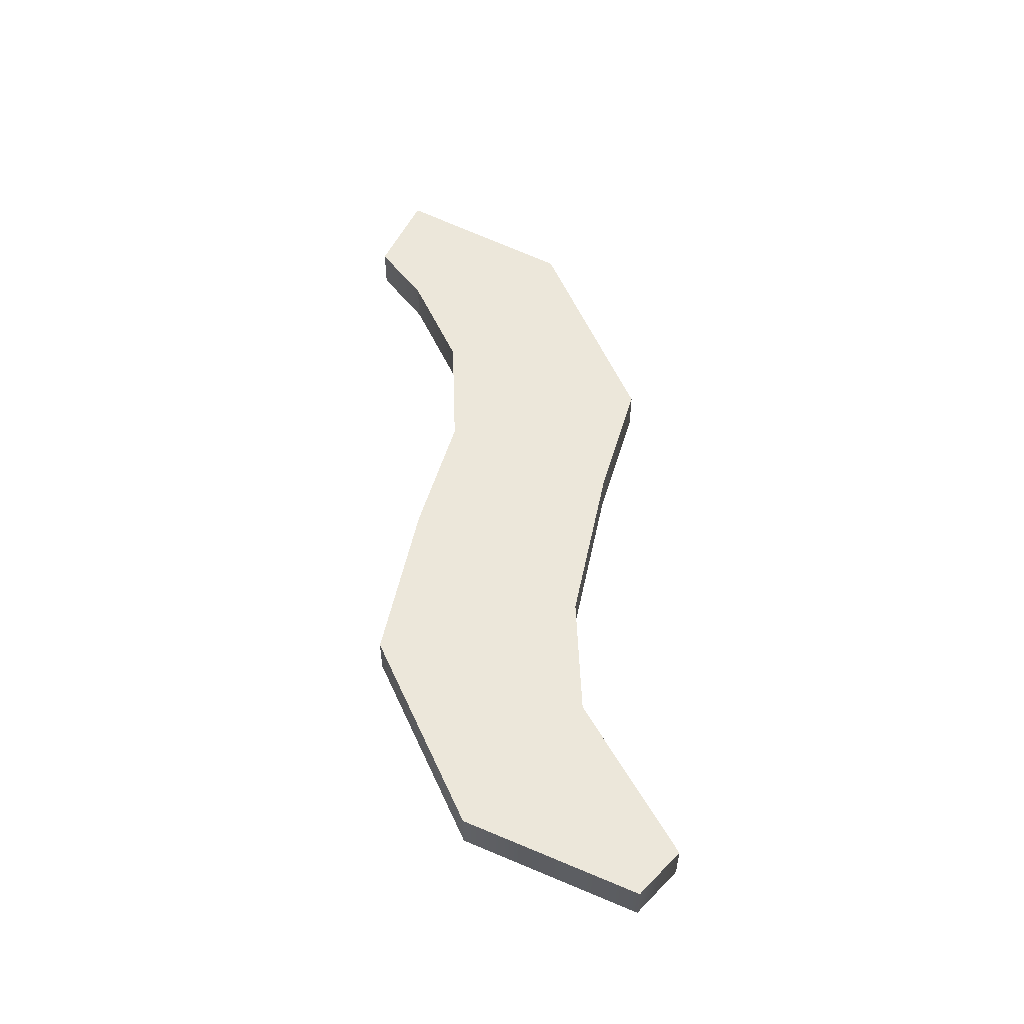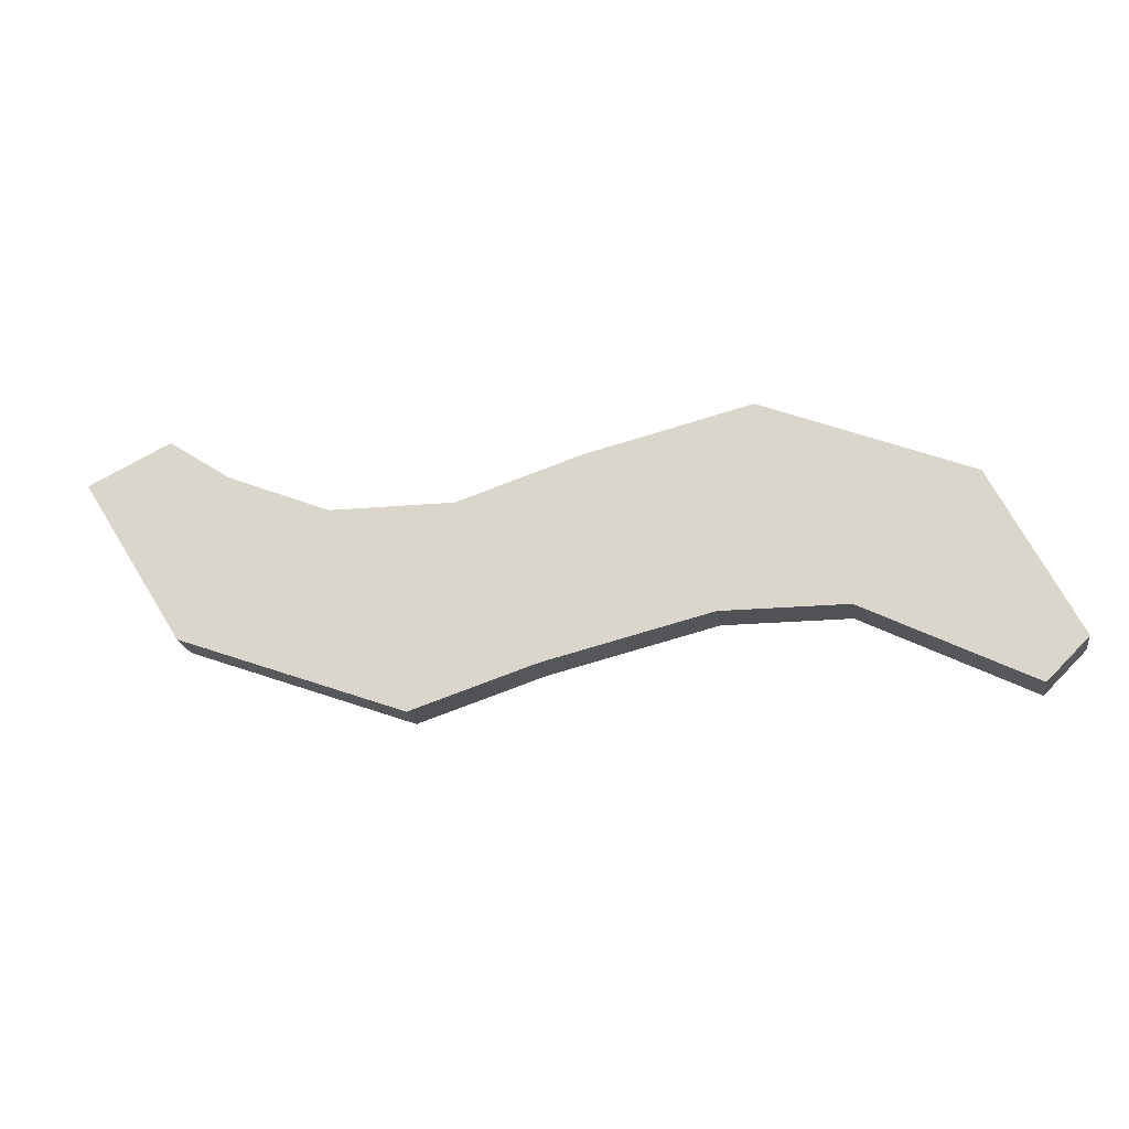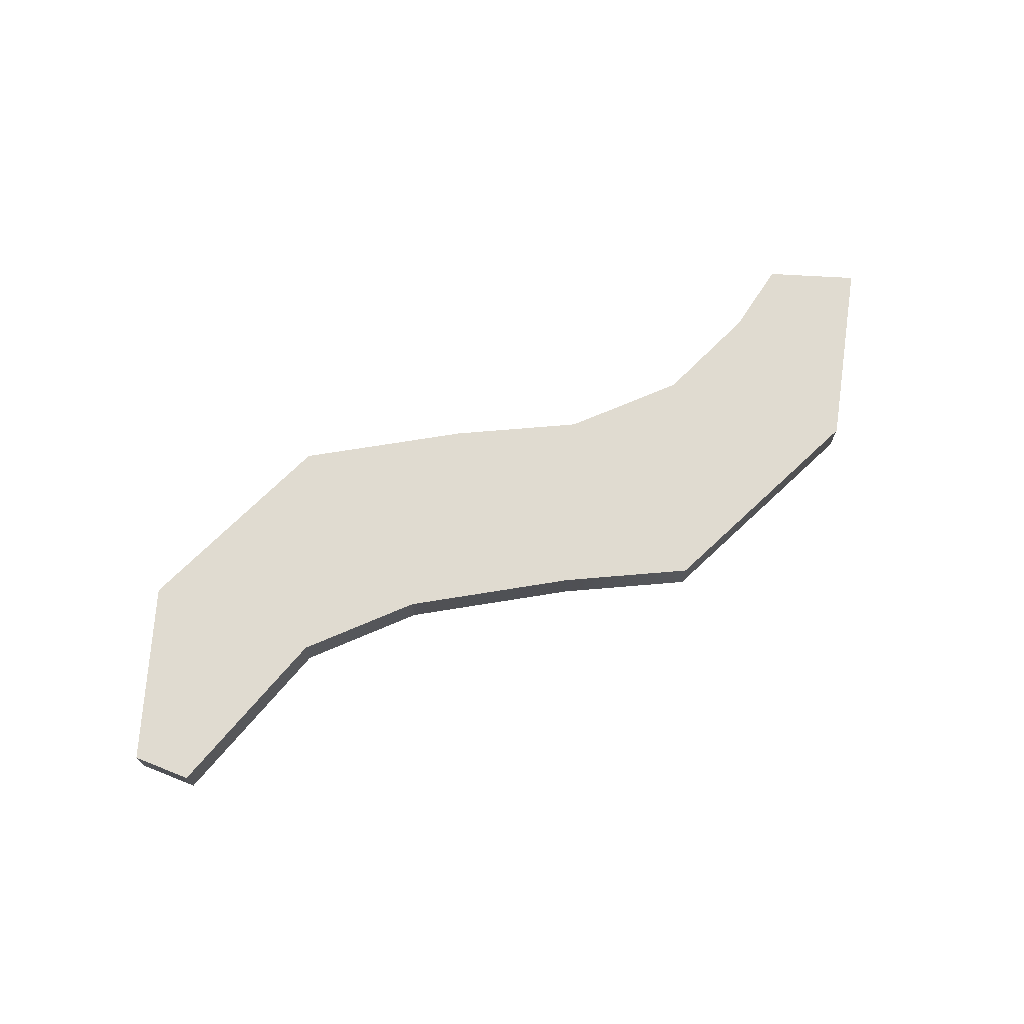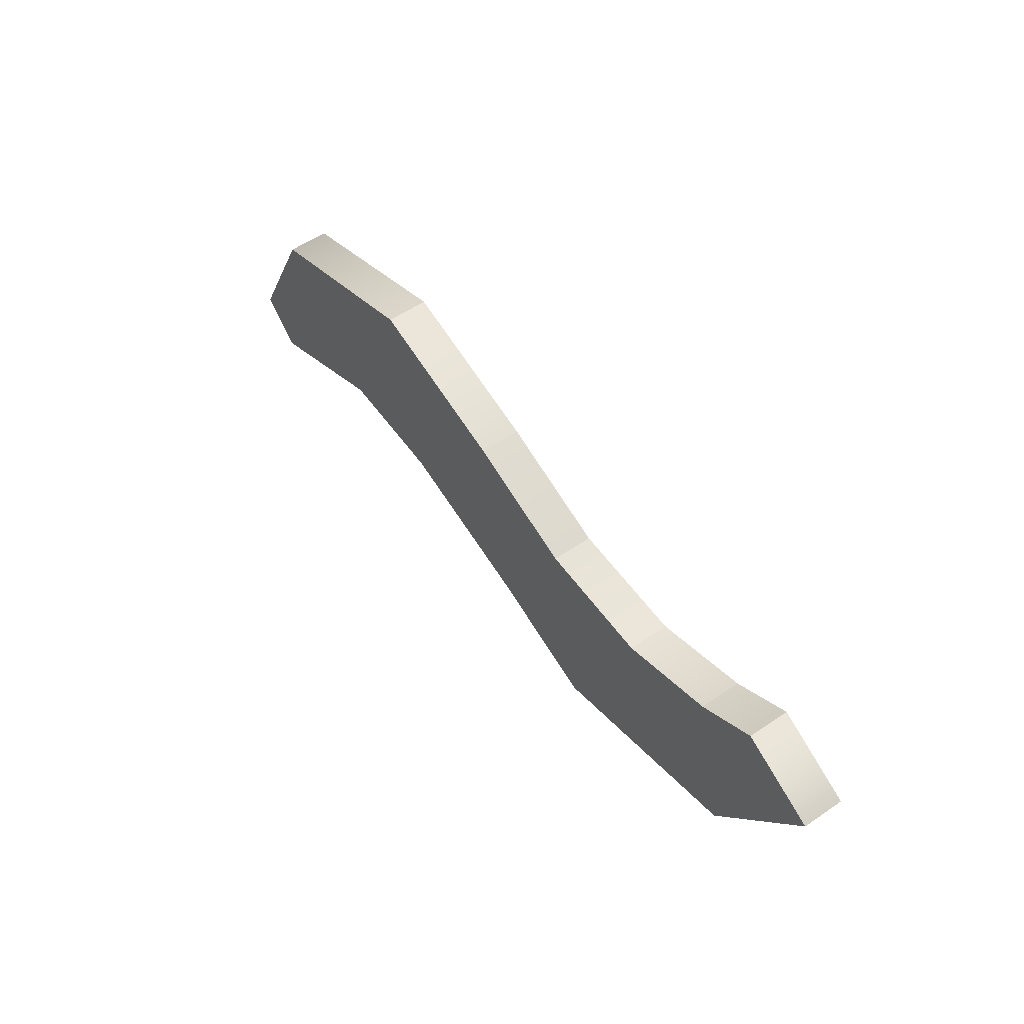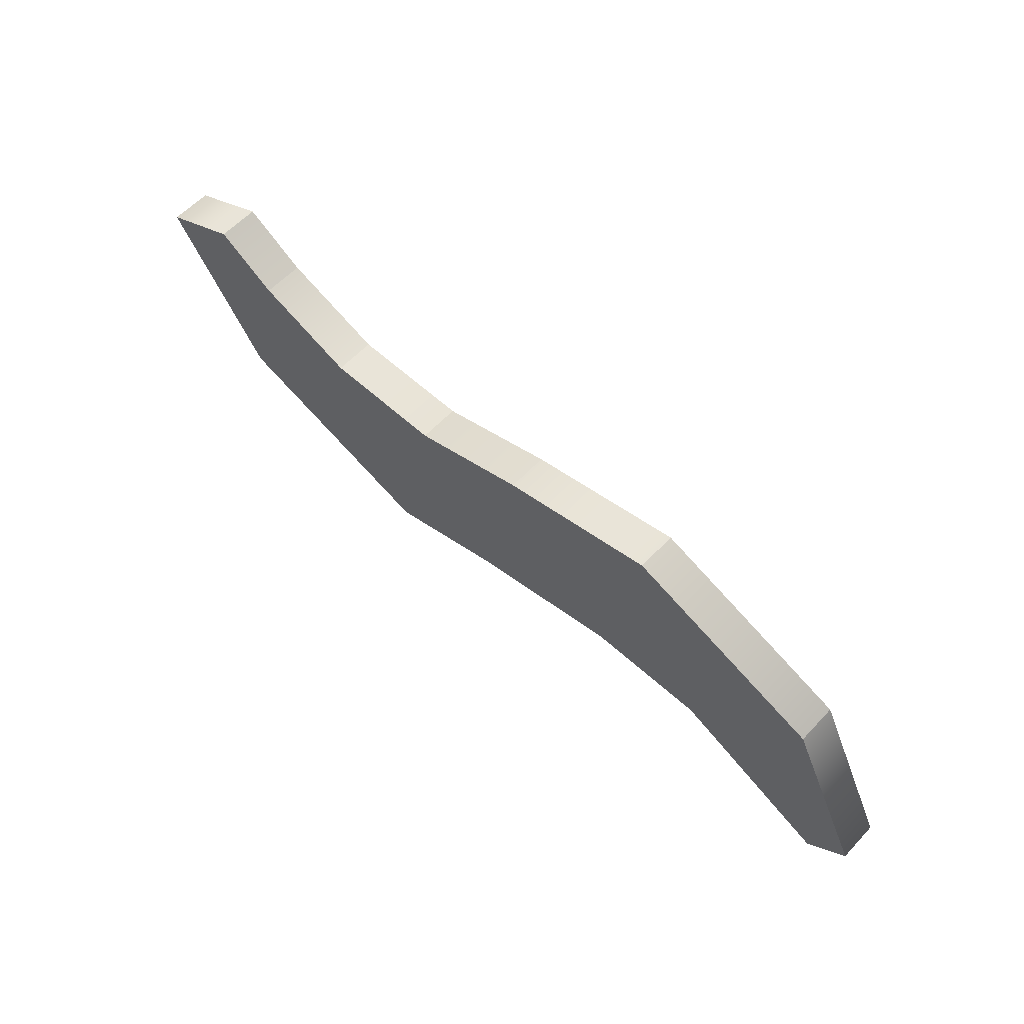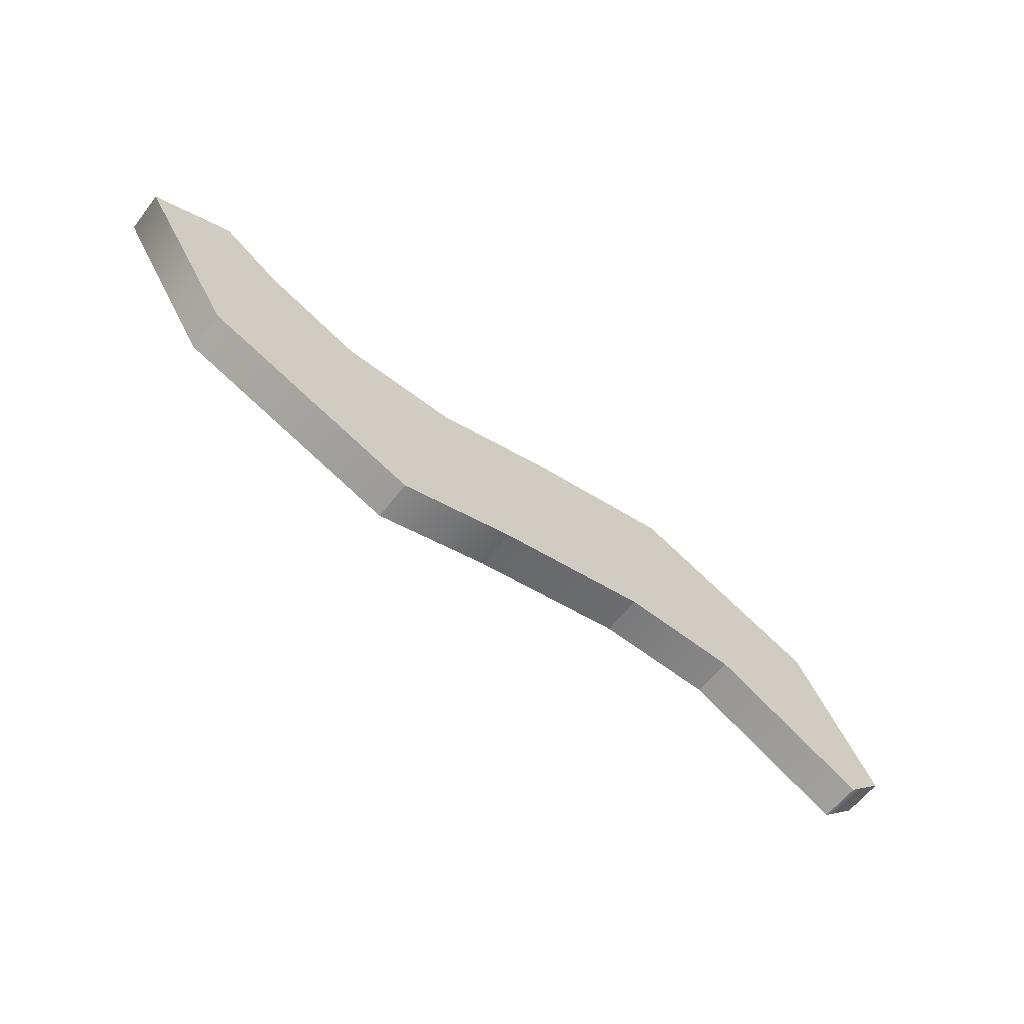
<metadata>
{"format":"obj","ext":"obj","renderer":"f3d","projection":"perspective","resolution":1024,"background":"white","views":[{"elev":52.4,"azim":-92.1,"up":"+Z"},{"elev":-20.7,"azim":-170.9,"up":"+Y"},{"elev":70.0,"azim":-23.3,"up":"+Z"},{"elev":56.5,"azim":54.7,"up":"+Y"},{"elev":60.0,"azim":-137.1,"up":"+Y"},{"elev":-62.1,"azim":142.1,"up":"+Y"}]}
</metadata>
<code>
v 15 41 0
v 10 39 0
v 15 41 1
v 10 39 0
v 10 39 1
v 15 41 1
v 10 39 0
v 8 35 0
v 10 39 1
v 8 35 0
v 8 35 1
v 10 39 1
v 8 35 0
v 9 34 0
v 8 35 1
v 9 34 0
v 9 34 1
v 8 35 1
v 9 34 0
v 13 36 0
v 9 34 1
v 13 36 0
v 13 36 1
v 9 34 1
v 13 36 0
v 16 36 0
v 13 36 1
v 16 36 0
v 16 36 1
v 13 36 1
v 16 36 0
v 20 35 0
v 16 36 1
v 20 35 0
v 20 35 1
v 16 36 1
v 20 35 0
v 23 34 0
v 20 35 1
v 23 34 0
v 23 34 1
v 20 35 1
v 23 34 0
v 28.5 36 0
v 23 34 1
v 28.5 36 0
v 28.5 36 1
v 23 34 1
v 28.5 36 0
v 31 40 0
v 28.5 36 1
v 31 40 0
v 31 40 1
v 28.5 36 1
v 31 40 0
v 29 41 0
v 31 40 1
v 29 41 0
v 29 41 1
v 31 40 1
v 29 41 0
v 27.5 40 0
v 29 41 1
v 27.5 40 0
v 27.5 40 1
v 29 41 1
v 27.5 40 0
v 25 39 0
v 27.5 40 1
v 25 39 0
v 25 39 1
v 27.5 40 1
v 25 39 0
v 22 39 0
v 25 39 1
v 22 39 0
v 22 39 1
v 25 39 1
v 22 39 0
v 19 40 0
v 22 39 1
v 19 40 0
v 19 40 1
v 22 39 1
v 19 40 0
v 15 41 0
v 19 40 1
v 15 41 0
v 15 41 1
v 19 40 1
v 20 35 1
v 28.5 36 1
v 16 36 1
v 10 39 1
v 22 39 1
v 19 40 1
v 27.5 40 1
v 28.5 36 1
v 31 40 1
v 27.5 40 1
v 25 39 1
v 28.5 36 1
v 10 39 1
v 13 36 1
v 28.5 36 1
v 20 35 1
v 23 34 1
v 28.5 36 1
v 10 39 1
v 8 35 1
v 13 36 1
v 13 36 1
v 8 35 1
v 9 34 1
v 27.5 40 1
v 31 40 1
v 29 41 1
v 25 39 1
v 10 39 1
v 28.5 36 1
v 15 41 1
v 10 39 1
v 19 40 1
v 20 35 0
v 16 36 0
v 28.5 36 0
v 10 39 0
v 19 40 0
v 22 39 0
v 27.5 40 0
v 31 40 0
v 28.5 36 0
v 27.5 40 0
v 28.5 36 0
v 25 39 0
v 10 39 0
v 28.5 36 0
v 13 36 0
v 20 35 0
v 28.5 36 0
v 23 34 0
v 10 39 0
v 13 36 0
v 8 35 0
v 13 36 0
v 9 34 0
v 8 35 0
v 27.5 40 0
v 29 41 0
v 31 40 0
v 25 39 0
v 28.5 36 0
v 10 39 0
v 15 41 0
v 19 40 0
v 10 39 0
f 1 2 3
f 4 5 6
f 7 8 9
f 10 11 12
f 13 14 15
f 16 17 18
f 19 20 21
f 22 23 24
f 25 26 27
f 28 29 30
f 31 32 33
f 34 35 36
f 37 38 39
f 40 41 42
f 43 44 45
f 46 47 48
f 49 50 51
f 52 53 54
f 55 56 57
f 58 59 60
f 61 62 63
f 64 65 66
f 67 68 69
f 70 71 72
f 73 74 75
f 76 77 78
f 79 80 81
f 82 83 84
f 85 86 87
f 88 89 90
f 91 92 93
f 94 95 96
f 97 98 99
f 100 101 102
f 103 104 105
f 106 107 108
f 109 110 111
f 112 113 114
f 115 116 117
f 118 119 120
f 121 122 123
f 124 125 126
f 127 128 129
f 130 131 132
f 133 134 135
f 136 137 138
f 139 140 141
f 142 143 144
f 145 146 147
f 148 149 150
f 151 152 153
f 154 155 156

</code>
